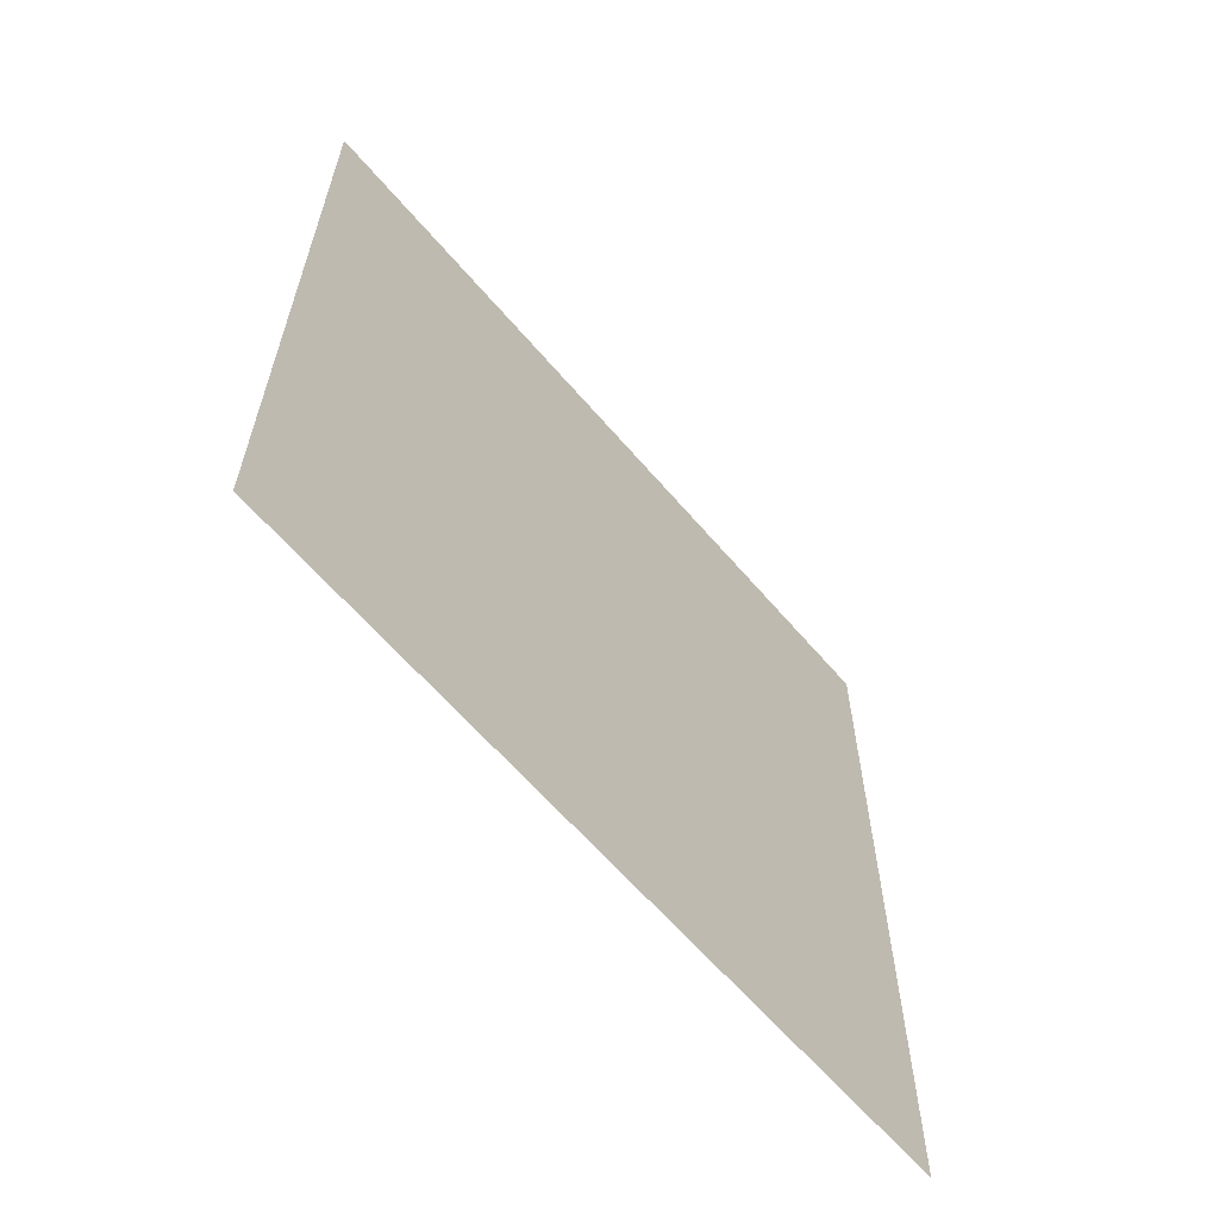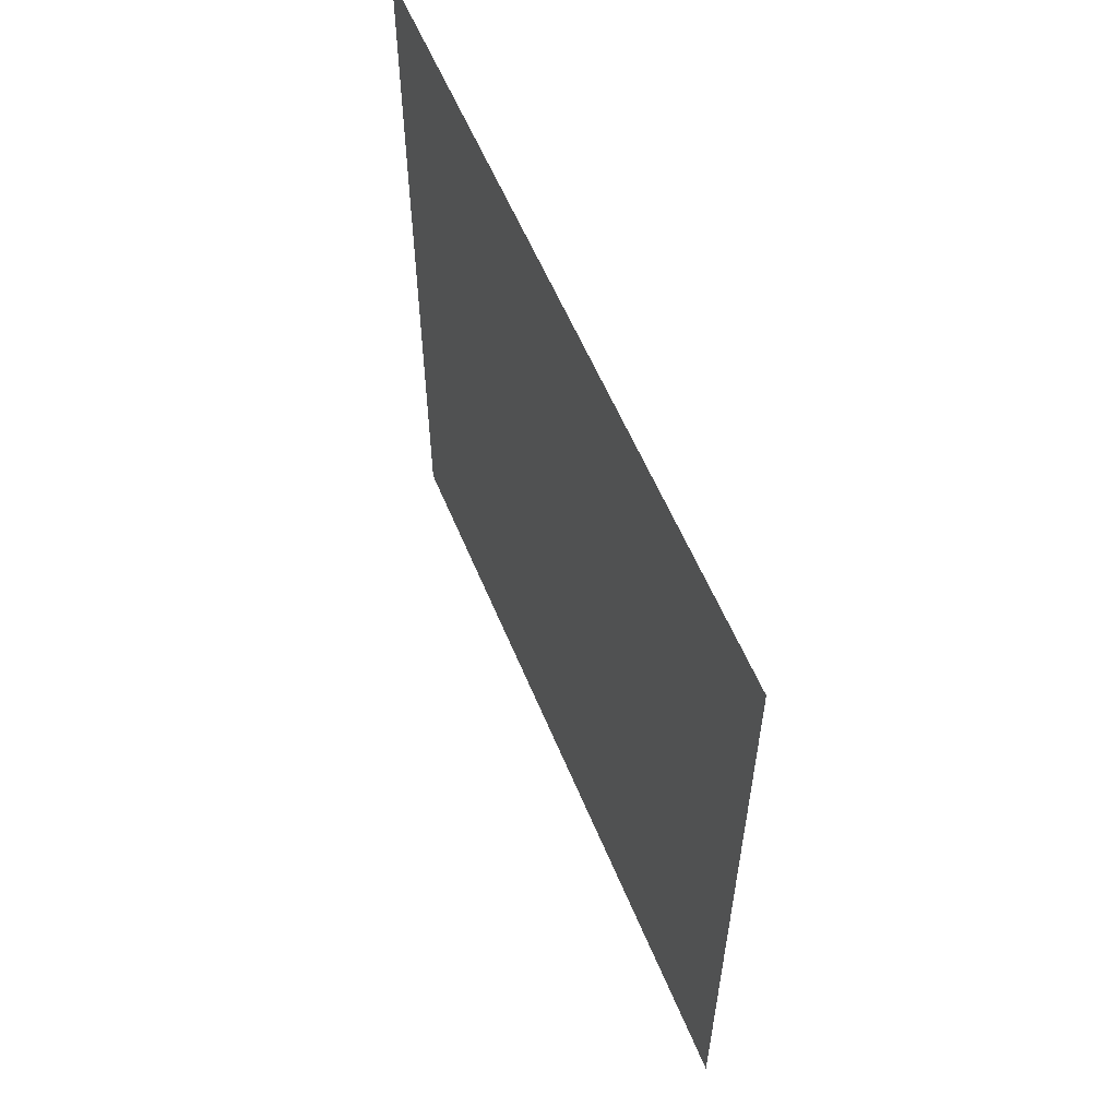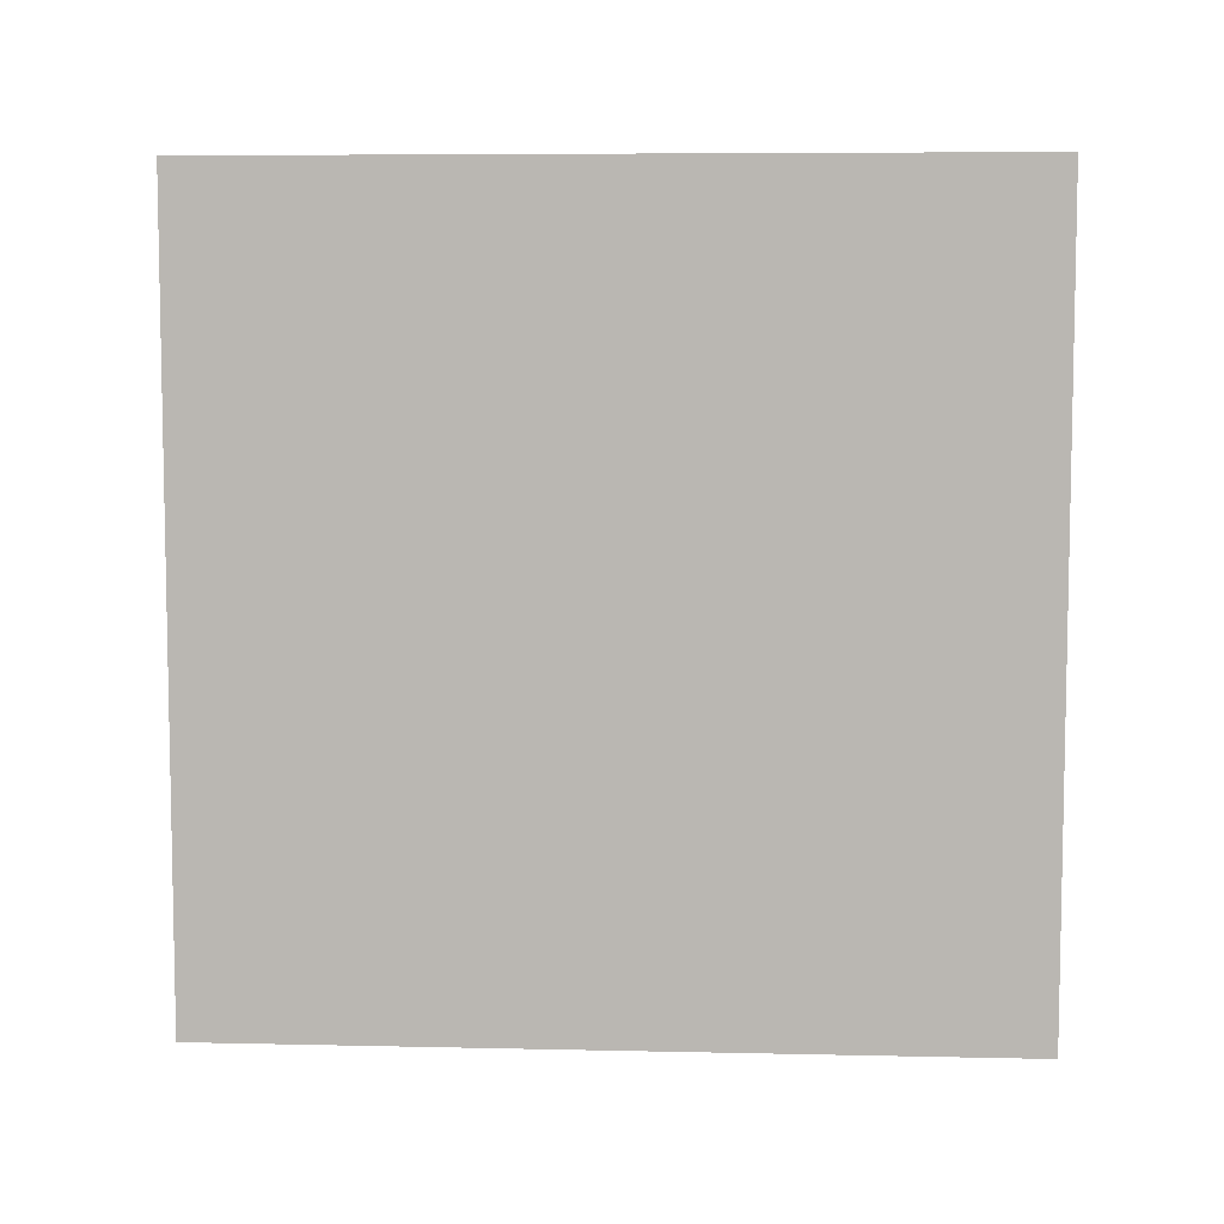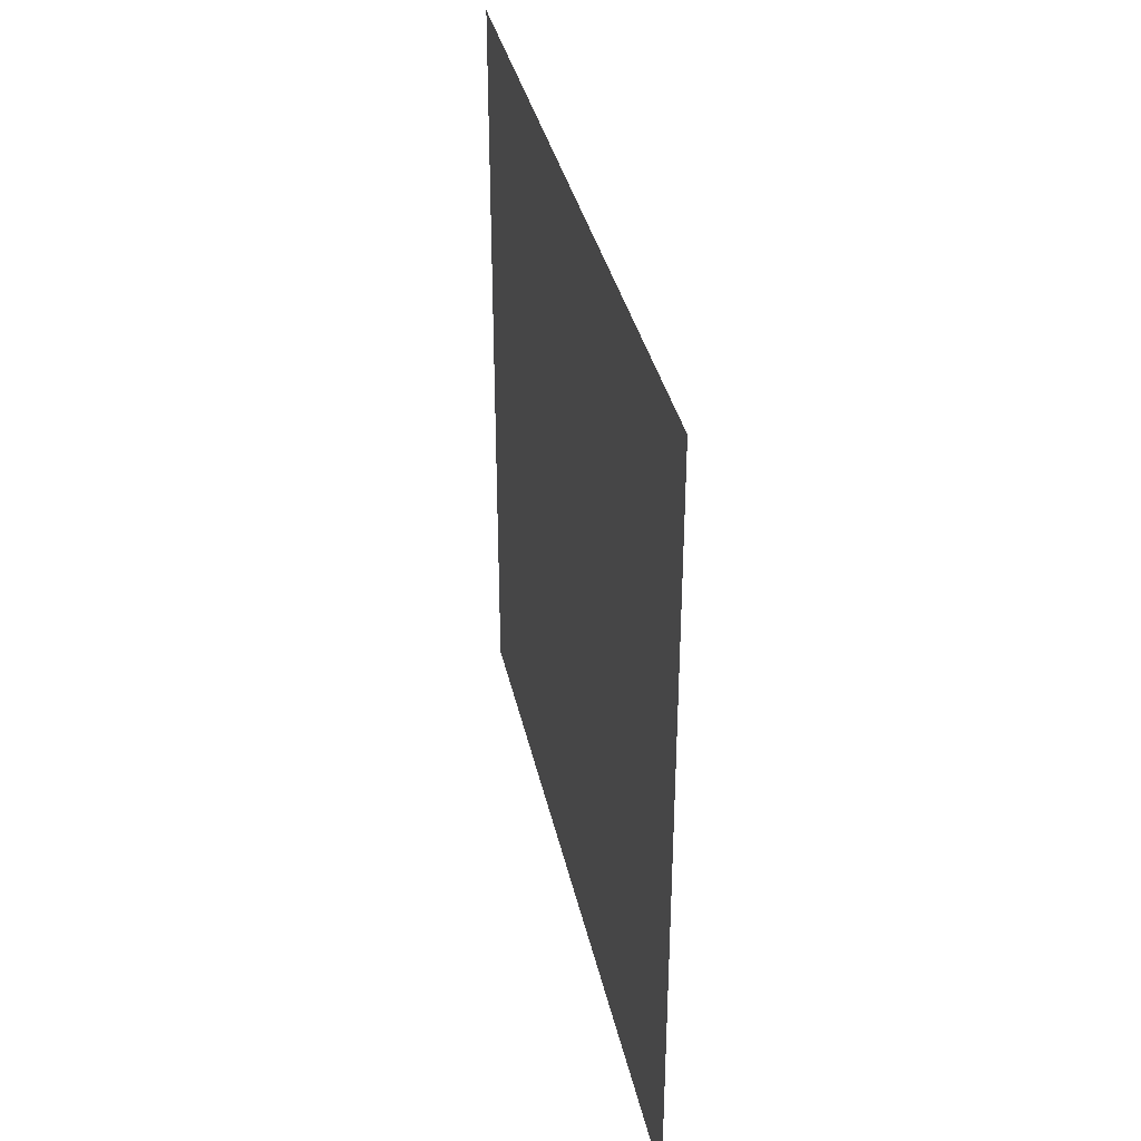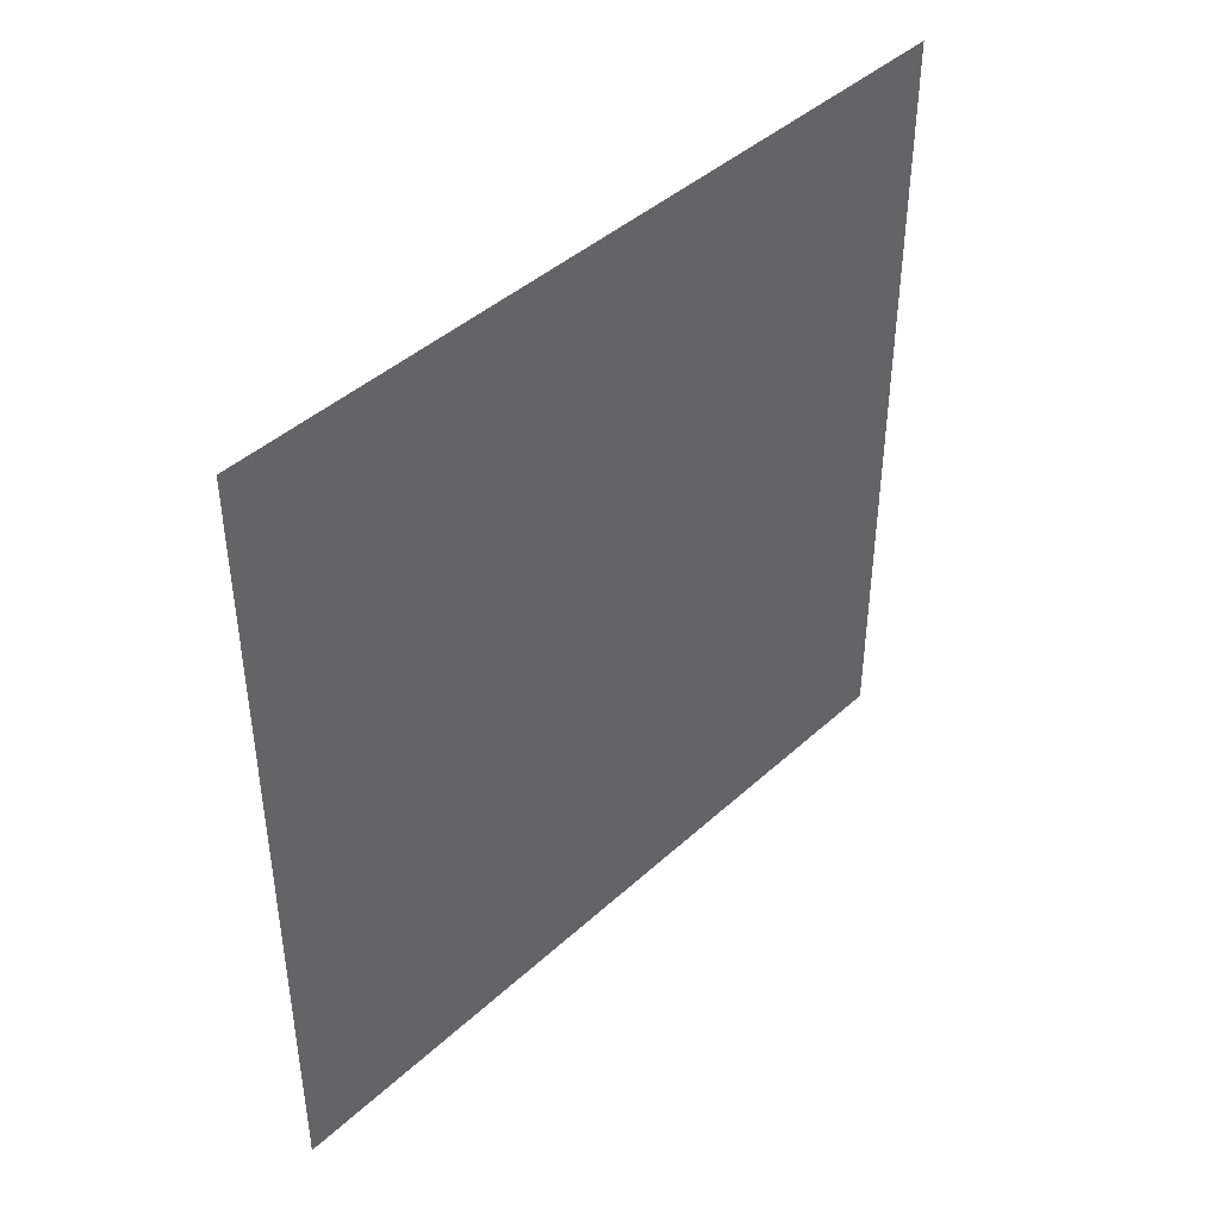
<metadata>
{"format":"obj","ext":"obj","renderer":"f3d","projection":"perspective","resolution":1024,"background":"white","views":[{"elev":-62.0,"azim":-139.7,"up":"+Y"},{"elev":57.8,"azim":-22.3,"up":"+Y"},{"elev":6.9,"azim":-86.3,"up":"+Y"},{"elev":35.7,"azim":-12.0,"up":"+Y"},{"elev":42.9,"azim":-137.2,"up":"+Z"}]}
</metadata>
<code>
o Plane
v 0 1 1
v -0 -1 1
v 0 1 -1
v -0 -1 -1
f 1 2 4 3

</code>
